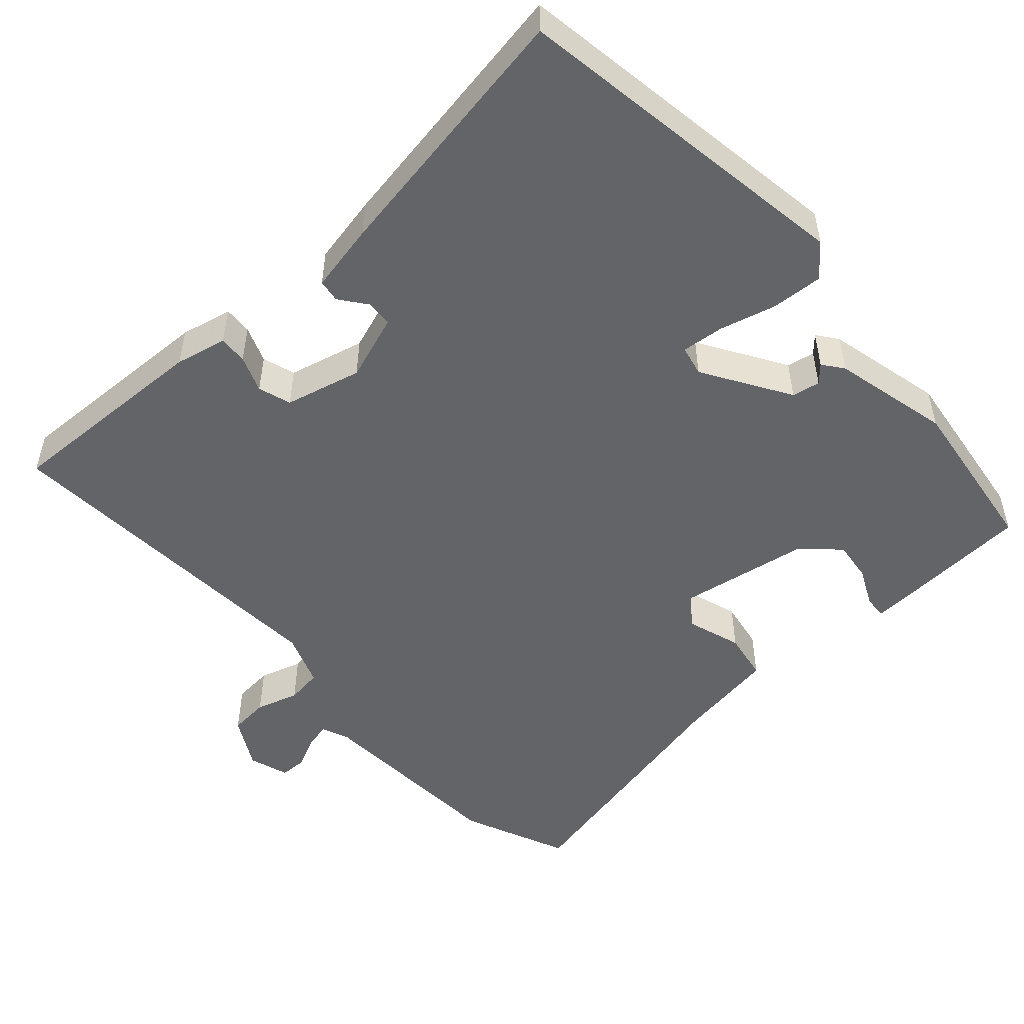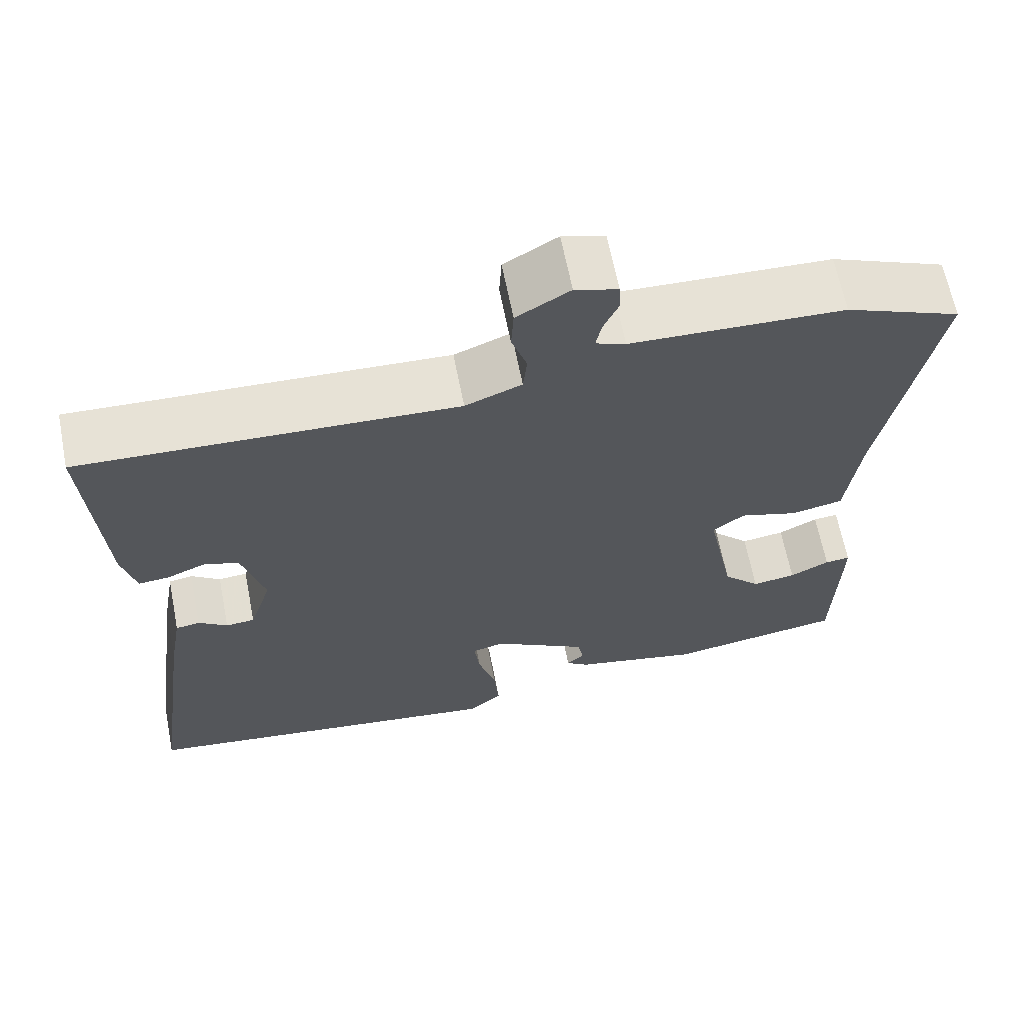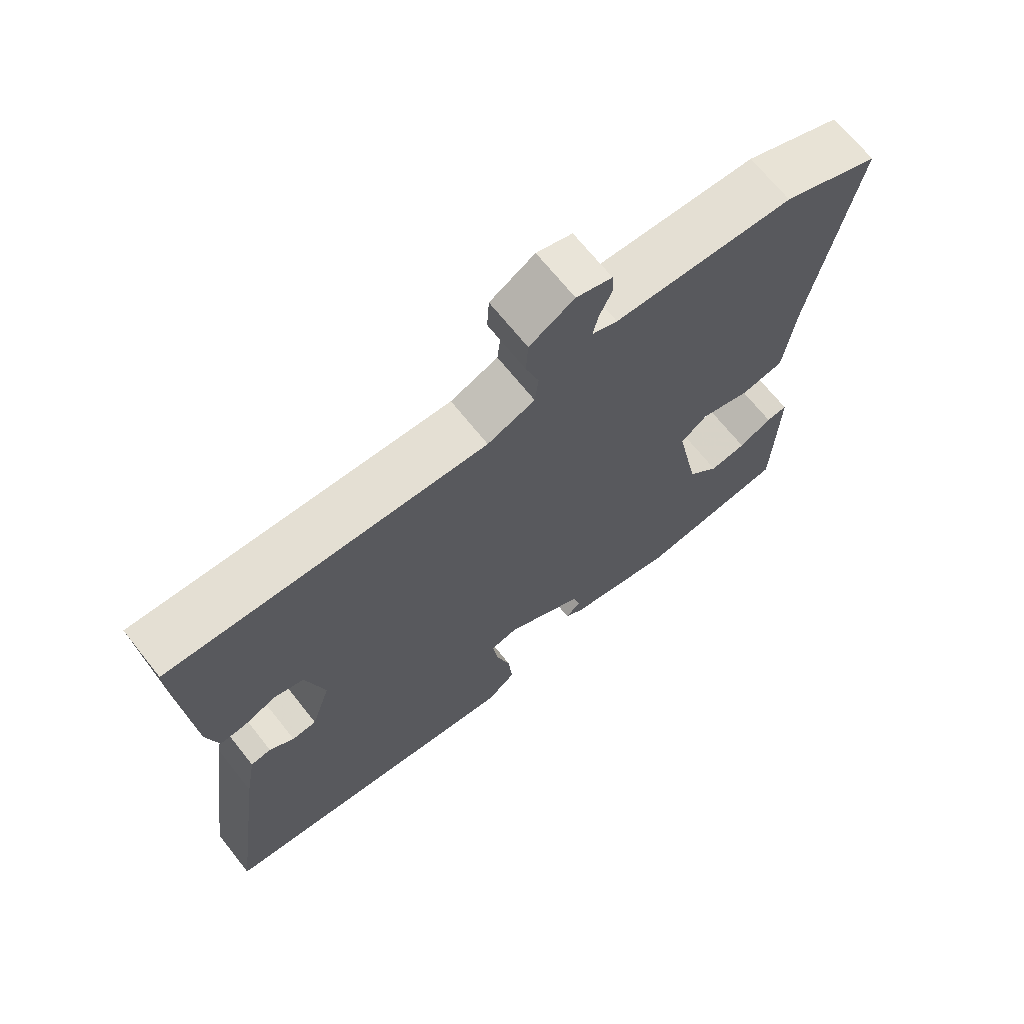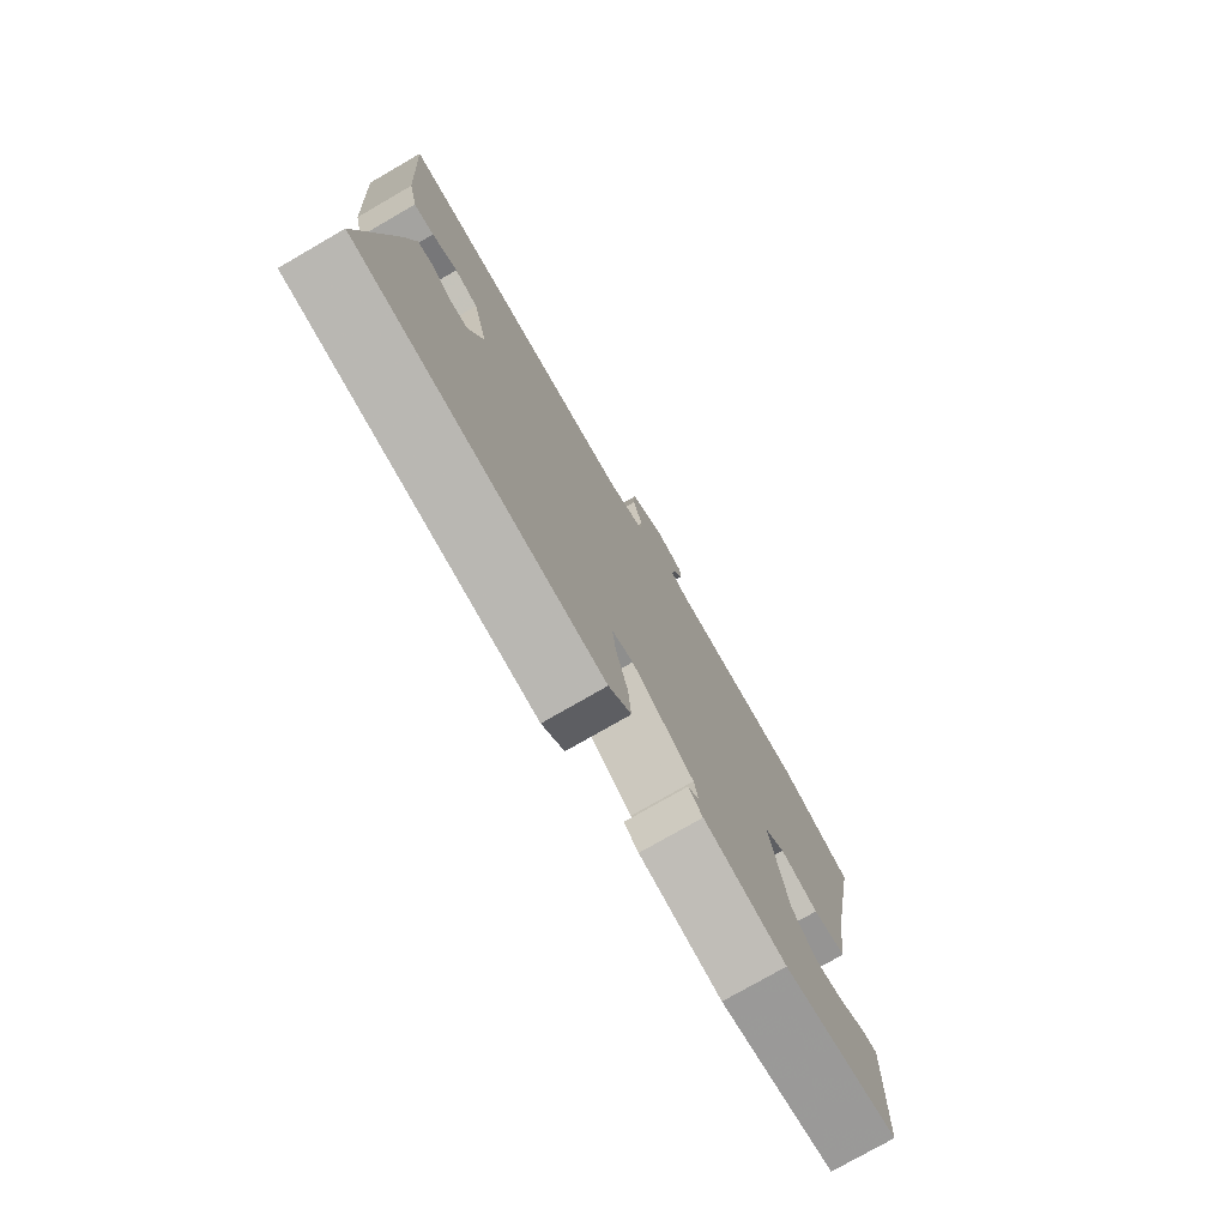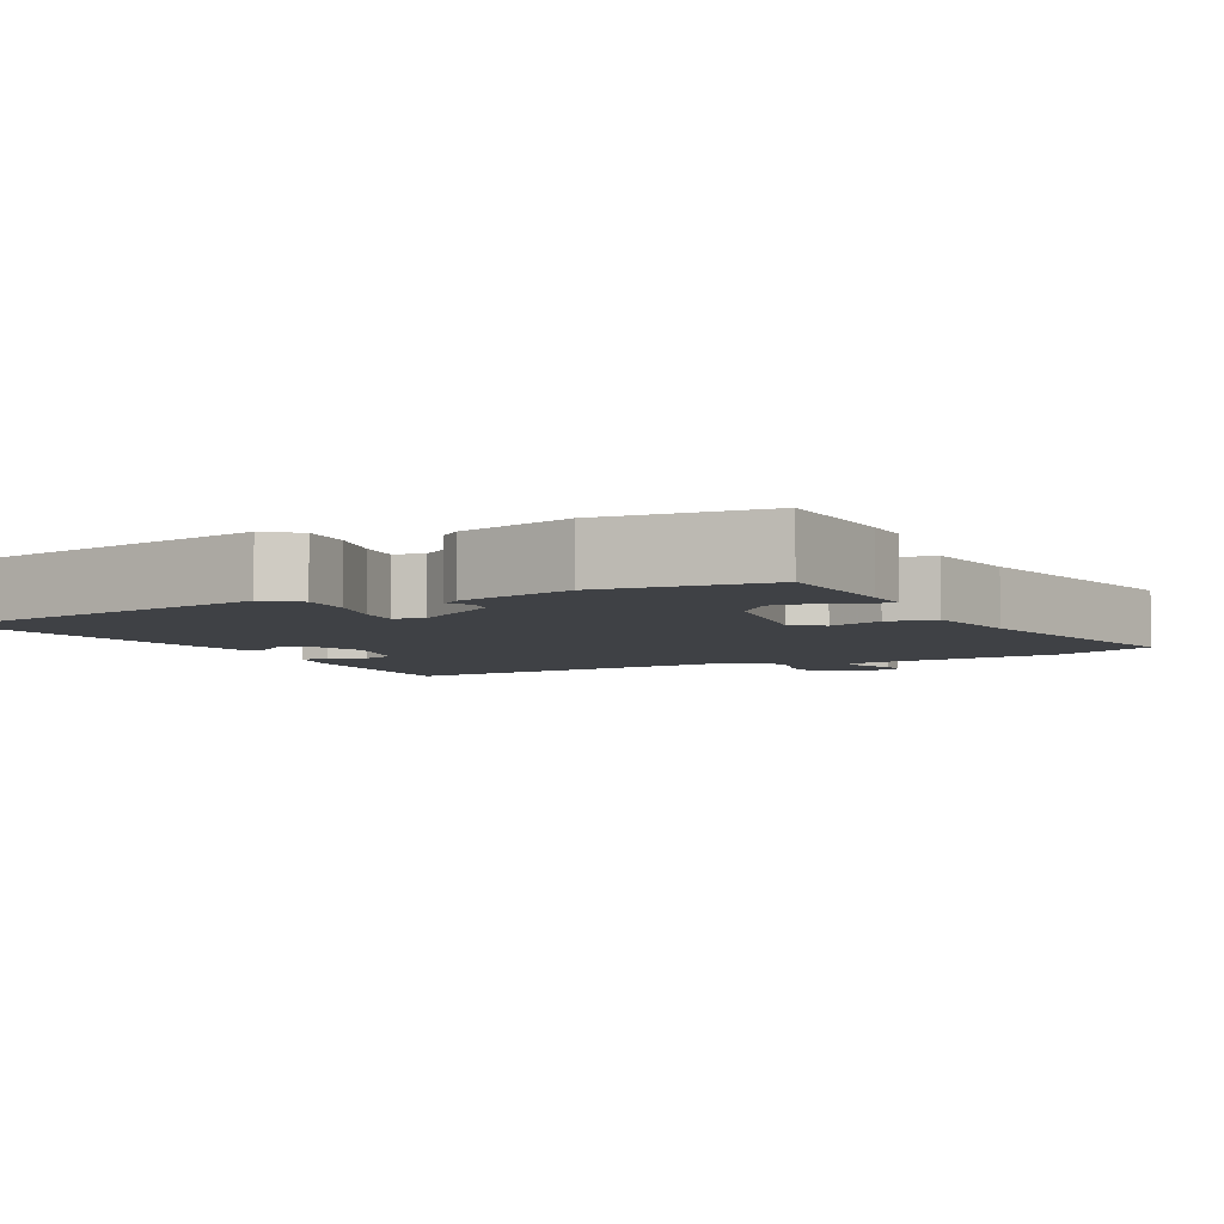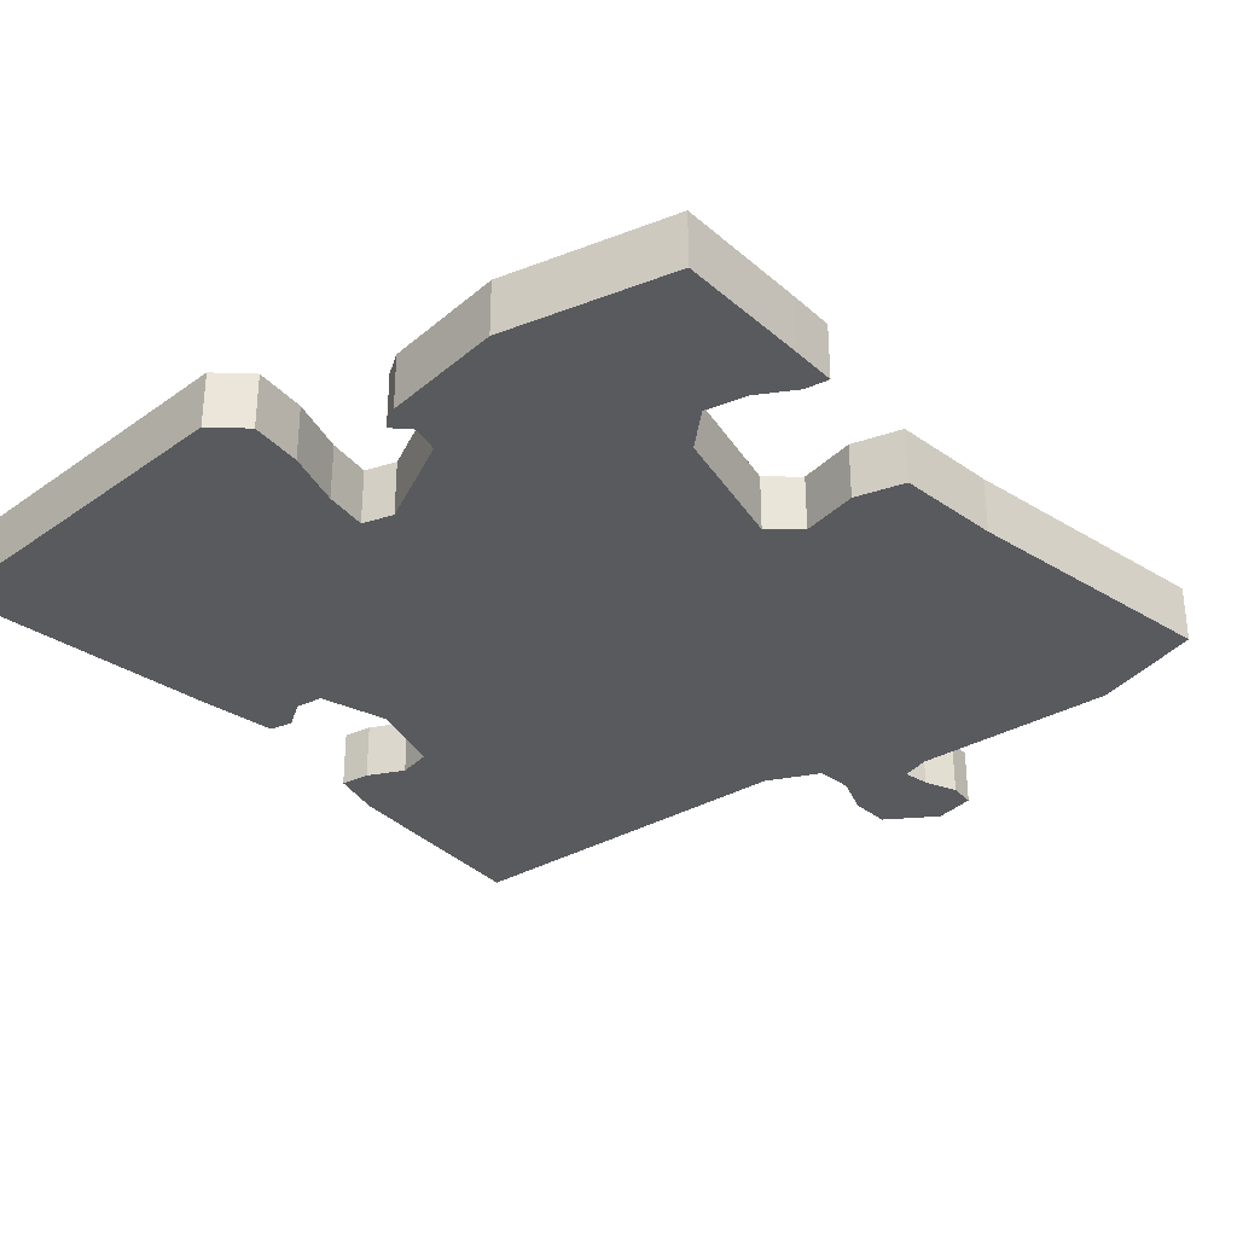
<metadata>
{"format":"obj","ext":"obj","renderer":"f3d","projection":"perspective","resolution":1024,"background":"white","views":[{"elev":-51.2,"azim":133.5,"up":"+Y"},{"elev":64.5,"azim":168.9,"up":"+Z"},{"elev":68.5,"azim":141.5,"up":"+Z"},{"elev":-76.7,"azim":120.0,"up":"+Z"},{"elev":-5.3,"azim":-150.7,"up":"+Y"},{"elev":-31.3,"azim":-142.0,"up":"+Y"}]}
</metadata>
<code>
v -0.557 0.07 0.477
v -0.415 0.07 0.534
v -0.151 0.07 0.543
v -0.114 0.07 0.557
v -0.121 0.07 0.592
v -0.14 0.07 0.634
v -0.138 0.07 0.669
v -0.085 0.07 0.685
v -0.019 0.07 0.646
v -0.016 0.07 0.593
v -0.035 0.07 0.537
v -0.03 0.07 0.489
v 0.04 0.07 0.461
v 0.506 0.07 0.479
v 0.488 0.07 0.2
v 0.471 0.07 0.132
v 0.433 0.07 0.135
v 0.385 0.07 0.155
v 0.341 0.07 0.142
v 0.313 0.07 0.041
v 0.341 0.07 -0.047
v 0.377 0.07 -0.05
v 0.413 0.07 -0.024
v 0.443 0.07 -0.029
v 0.459 0.07 -0.121
v 0.509 0.07 -0.478
v 0.046 0.07 -0.537
v 0.004 0.07 -0.501
v 0.01 0.07 -0.433
v 0.032 0.07 -0.358
v 0.039 0.07 -0.302
v -0.001 0.07 -0.292
v -0.118 0.07 -0.36
v -0.126 0.07 -0.397
v -0.104 0.07 -0.418
v -0.132 0.07 -0.438
v -0.289 0.07 -0.471
v -0.507 0.07 -0.436
v -0.512 0.07 -0.262
v -0.513 0.07 -0.205
v -0.482 0.07 -0.208
v -0.433 0.07 -0.233
v -0.379 0.07 -0.241
v -0.333 0.07 -0.194
v -0.299 0.07 -0.023
v -0.338 0.07 0.008
v -0.411 0.07 -0.014
v -0.475 0.07 -0.001
v -0.492 0.07 0.134
v -0.557 0 0.477
v -0.415 0 0.534
v -0.151 0 0.543
v -0.114 0 0.557
v -0.121 0 0.592
v -0.14 0 0.634
v -0.138 0 0.669
v -0.085 0 0.685
v -0.019 0 0.646
v -0.016 0 0.593
v -0.035 0 0.537
v -0.03 0 0.489
v 0.04 0 0.461
v 0.506 0 0.479
v 0.488 0 0.2
v 0.471 0 0.132
v 0.433 0 0.135
v 0.385 0 0.155
v 0.341 0 0.142
v 0.313 0 0.041
v 0.341 0 -0.047
v 0.377 0 -0.05
v 0.413 0 -0.024
v 0.443 0 -0.029
v 0.459 0 -0.121
v 0.509 0 -0.478
v 0.046 0 -0.537
v 0.004 0 -0.501
v 0.01 0 -0.433
v 0.032 0 -0.358
v 0.039 0 -0.302
v -0.001 0 -0.292
v -0.118 0 -0.36
v -0.126 0 -0.397
v -0.104 0 -0.418
v -0.132 0 -0.438
v -0.289 0 -0.471
v -0.507 0 -0.436
v -0.512 0 -0.262
v -0.513 0 -0.205
v -0.482 0 -0.208
v -0.433 0 -0.233
v -0.379 0 -0.241
v -0.333 0 -0.194
v -0.299 0 -0.023
v -0.338 0 0.008
v -0.411 0 -0.014
v -0.475 0 -0.001
v -0.492 0 0.134
f 46 47 48 49
f 45 46 49 1
f 39 40 41 42
f 39 42 43
f 38 39 43
f 37 38 43 44
f 34 35 36 37
f 33 34 37 44
f 27 28 29 30
f 27 30 31
f 26 27 31
f 25 26 31
f 22 23 24 25
f 21 22 25 31
f 20 21 31 32
f 15 16 17 18
f 13 14 15 18
f 12 13 18 19
f 8 9 10 11
f 8 11 12
f 5 6 7 8
f 4 5 8 12
f 3 4 12 19
f 45 1 2 3
f 32 33 44 45
f 20 32 45
f 3 19 20 45
f 98 97 96 95
f 50 98 95 94
f 91 90 89 88
f 92 91 88
f 92 88 87
f 93 92 87 86
f 86 85 84 83
f 93 86 83 82
f 79 78 77 76
f 80 79 76
f 80 76 75
f 80 75 74
f 74 73 72 71
f 80 74 71 70
f 81 80 70 69
f 67 66 65 64
f 67 64 63 62
f 68 67 62 61
f 60 59 58 57
f 61 60 57
f 57 56 55 54
f 61 57 54 53
f 68 61 53 52
f 52 51 50 94
f 94 93 82 81
f 94 81 69
f 94 69 68 52
f 1 50 51 2
f 2 51 52 3
f 3 52 53 4
f 4 53 54 5
f 5 54 55 6
f 6 55 56 7
f 7 56 57 8
f 8 57 58 9
f 9 58 59 10
f 10 59 60 11
f 11 60 61 12
f 12 61 62 13
f 13 62 63 14
f 14 63 64 15
f 15 64 65 16
f 16 65 66 17
f 17 66 67 18
f 18 67 68 19
f 19 68 69 20
f 20 69 70 21
f 21 70 71 22
f 22 71 72 23
f 23 72 73 24
f 24 73 74 25
f 25 74 75 26
f 26 75 76 27
f 27 76 77 28
f 28 77 78 29
f 29 78 79 30
f 30 79 80 31
f 31 80 81 32
f 32 81 82 33
f 33 82 83 34
f 34 83 84 35
f 35 84 85 36
f 36 85 86 37
f 37 86 87 38
f 38 87 88 39
f 39 88 89 40
f 40 89 90 41
f 41 90 91 42
f 42 91 92 43
f 43 92 93 44
f 44 93 94 45
f 45 94 95 46
f 46 95 96 47
f 47 96 97 48
f 48 97 98 49
f 49 98 50 1

</code>
